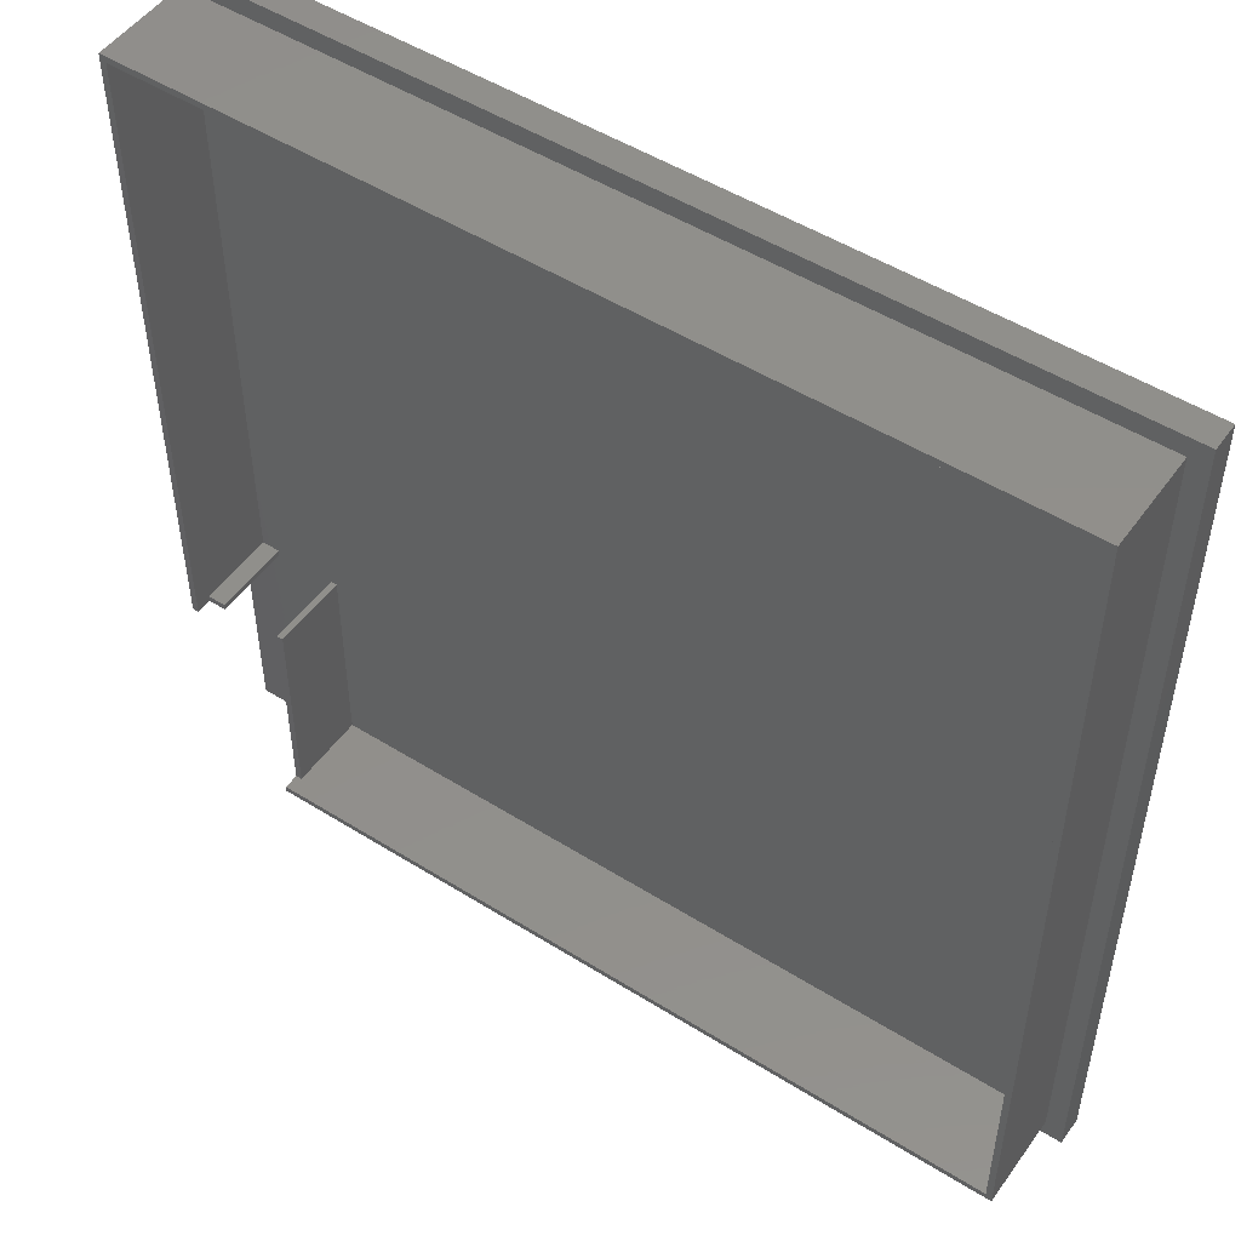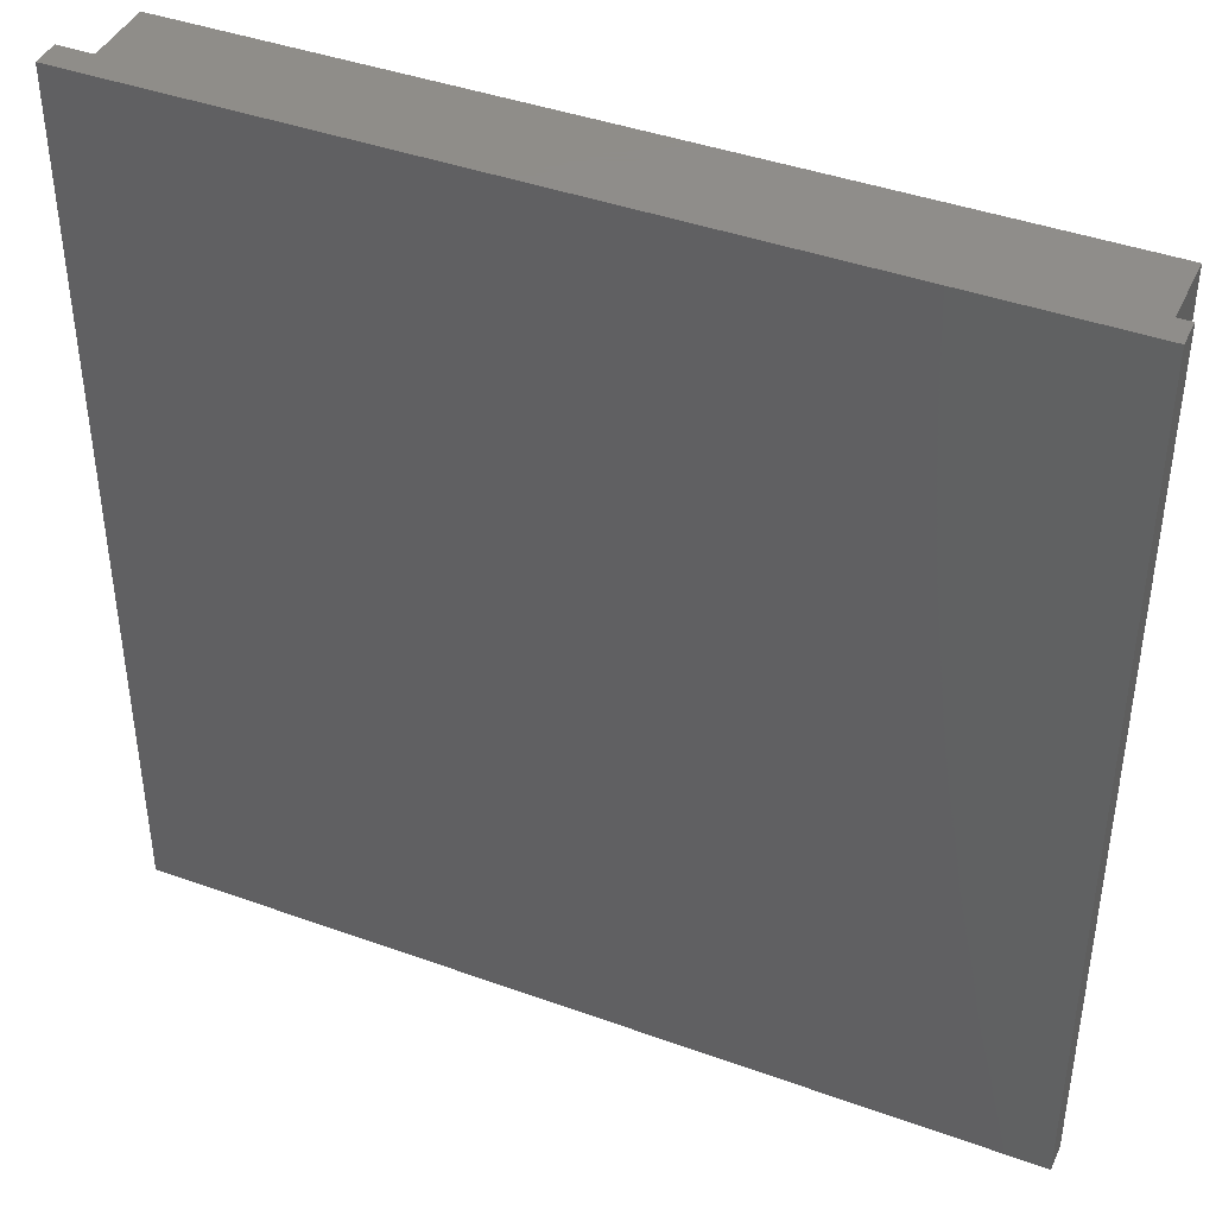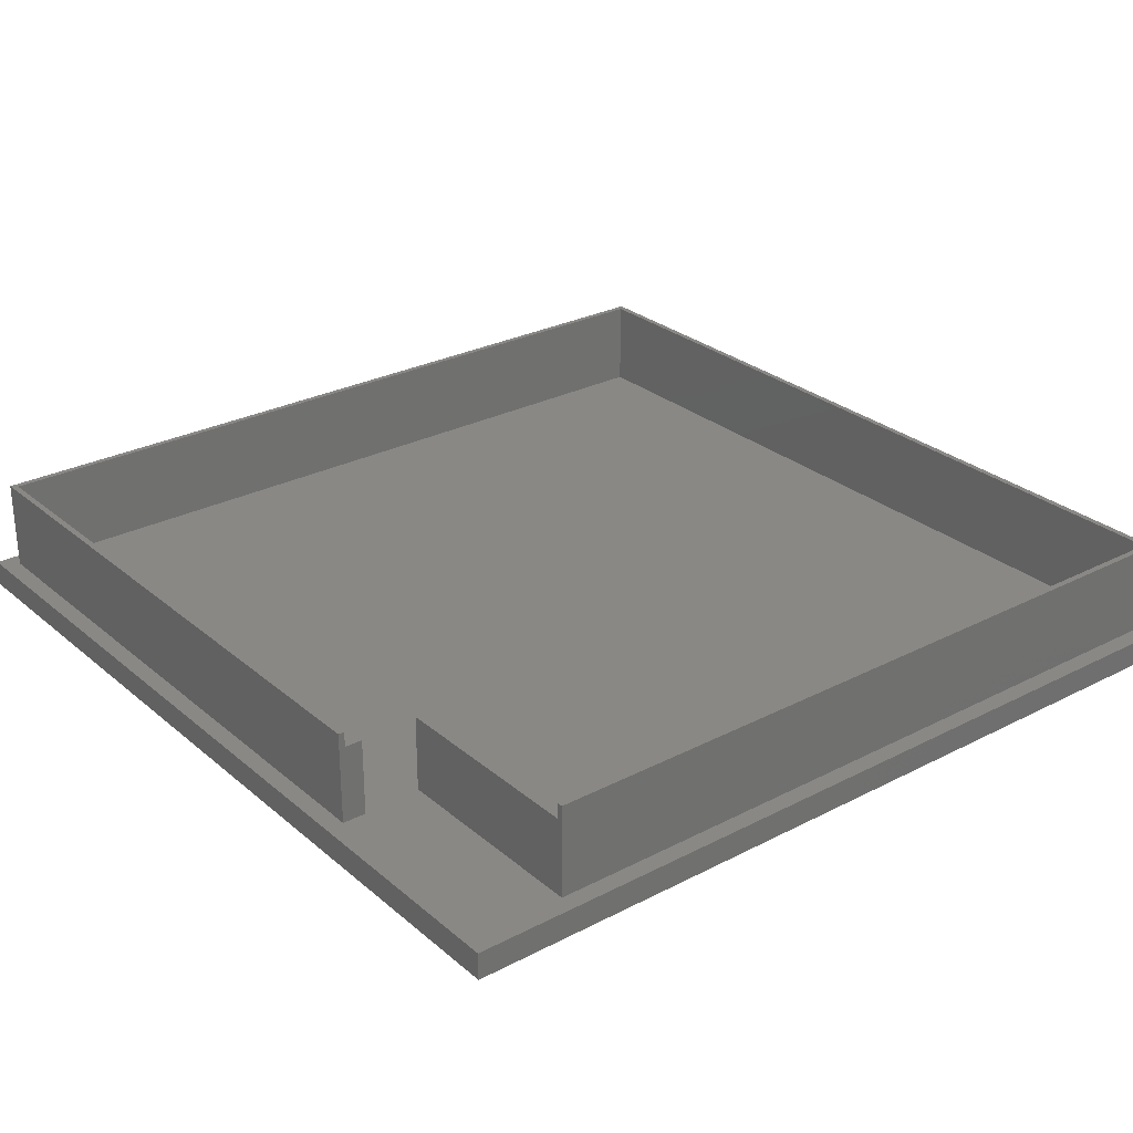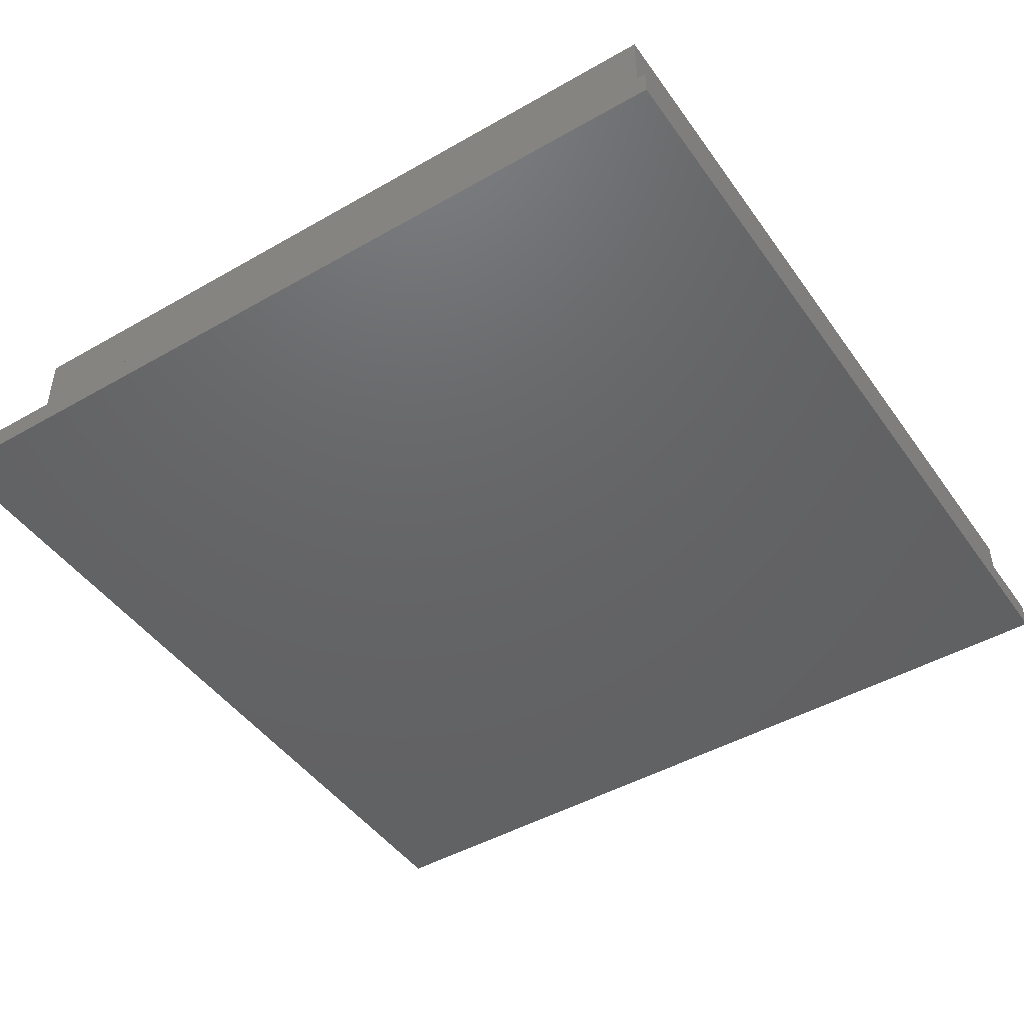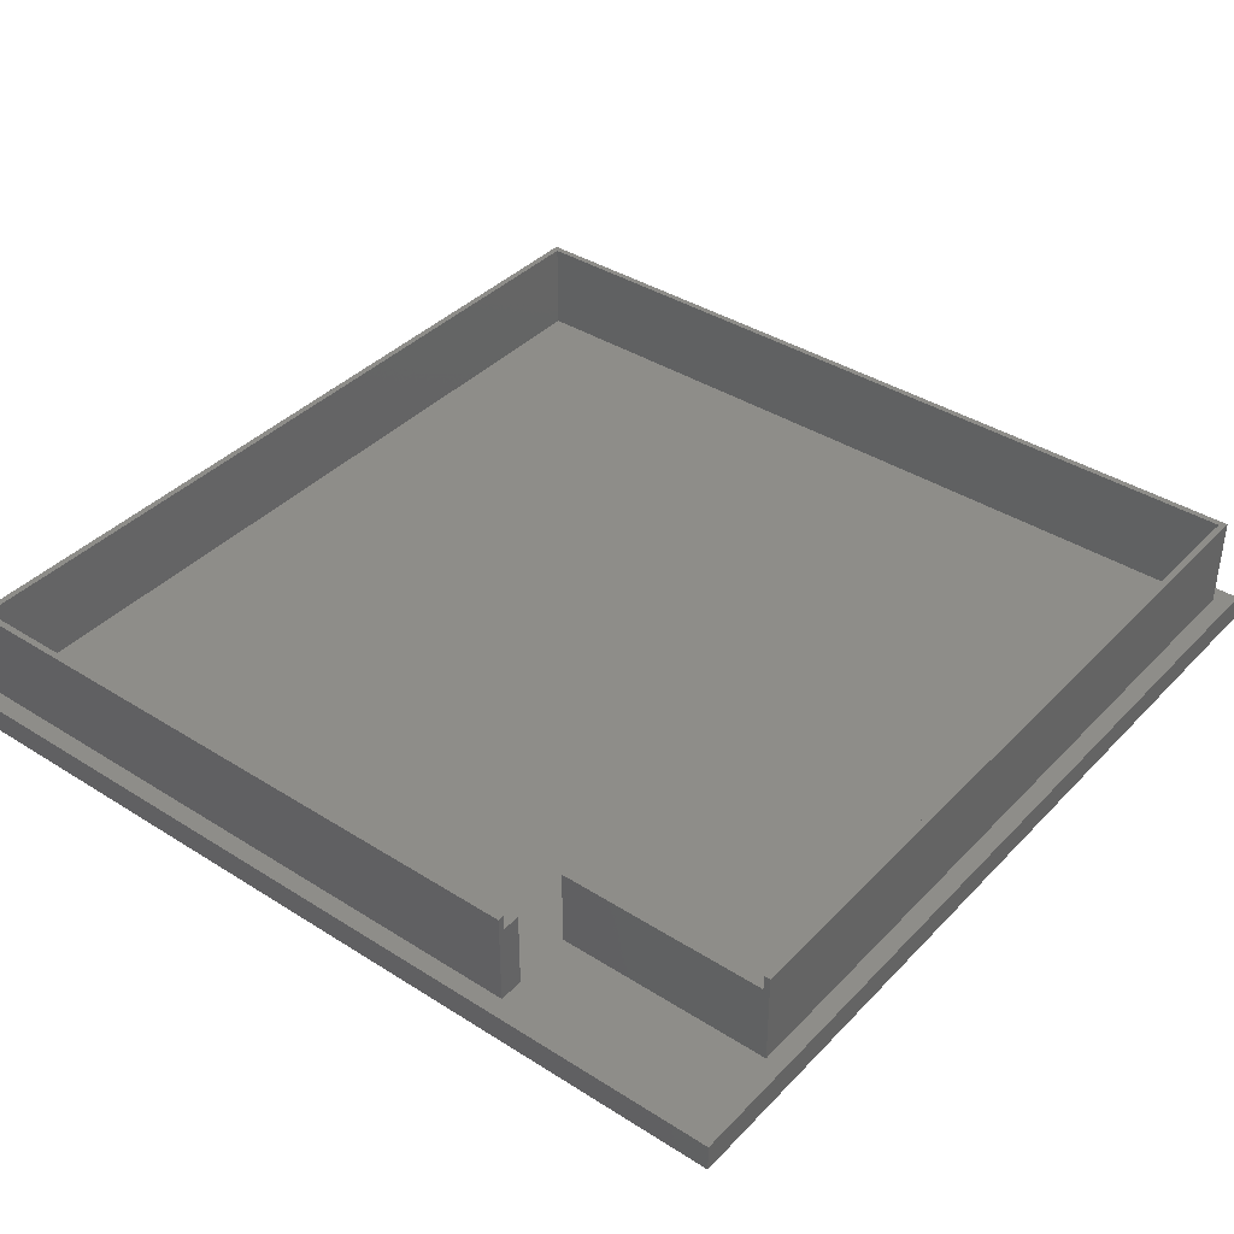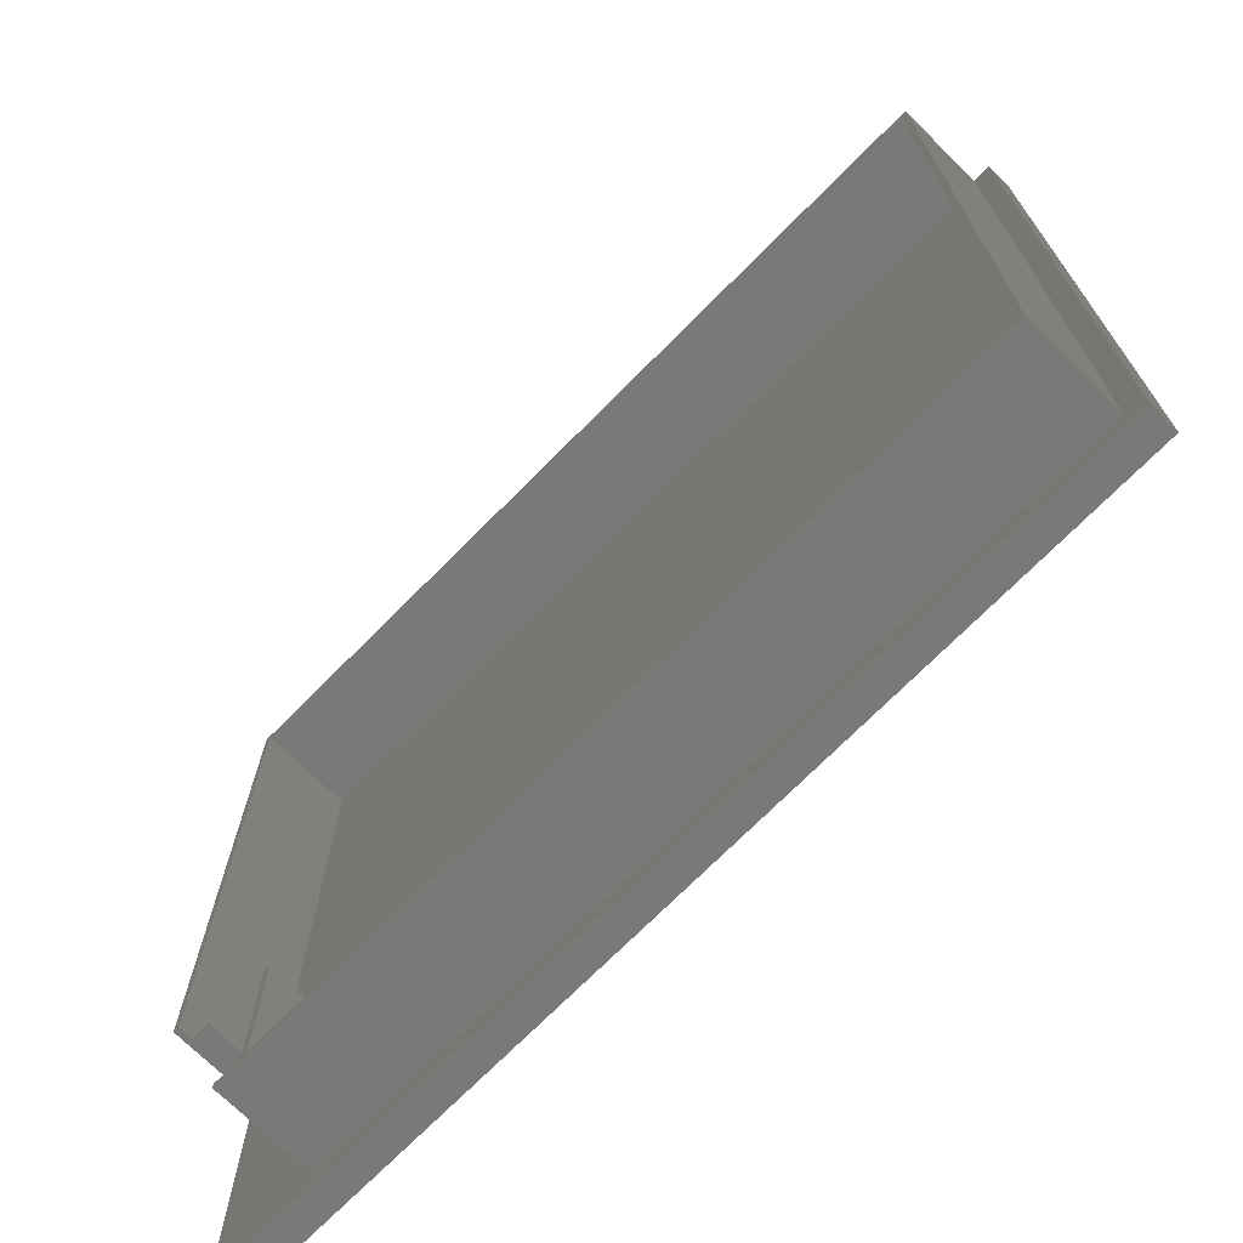
<metadata>
{"format":"stl","ext":"stl","renderer":"f3d","projection":"perspective","resolution":1024,"background":"white","views":[{"elev":50.4,"azim":34.5,"up":"+Y"},{"elev":41.9,"azim":-156.5,"up":"+Y"},{"elev":27.8,"azim":-38.3,"up":"+Z"},{"elev":-46.0,"azim":33.3,"up":"+Z"},{"elev":39.0,"azim":-51.6,"up":"+Z"},{"elev":-71.8,"azim":45.3,"up":"+Y"}]}
</metadata>
<code>
# stl→obj: 84 verts, 184 faces
v -105.3 108.4 3.5
v -108.4 108.4 15.5
v -105.3 108.4 15.5
v -108.4 108.4 3.5
v -107.6 107.6 15.5
v -105.3 107.6 15.5
v -108.4 105.3 15.5
v -107.6 105.3 15.5
v -107.6 107.6 3.5
v -105.3 107.6 3.5
v -2.7 107.6 3.5
v -0.4 105.3 3.5
v -0.4 107.6 3.5
v -96.8 27 3.5
v -0.4 0.4 3.5
v -94.5 0.4 3.5
v -105.3 26.6 3.5
v -97.6 2.7 3.5
v -97.6 27 3.5
v -107.6 29.7 3.5
v -107.6 105.3 3.5
v 0.4 105.3 3.5
v 2.7 110.7 3.5
v 0.4 108.4 3.5
v -2.7 108.4 3.5
v -110.7 110.7 3.5
v -108.4 105.3 3.5
v -108.4 29.7 3.5
v -110.7 -2.7 3.5
v 2.7 -2.7 3.5
v 0.4 -0.4 3.5
v -94.5 -0.4 3.5
v -97.6 -0.4 3.5
v -105.3 27.4 3.5
v -108.4 26.6 3.5
v -96.8 2.7 3.5
v -96.8 0.4 3.5
v -107.6 27.4 3.5
v 0.4 105.3 15.5
v 0.4 108.4 15.5
v -96.8 0.4 15.5
v -94.5 -0.4 15.5
v -94.5 0.4 15.5
v -97.6 -0.4 15.5
v -97.6 0.4 15.5
v -108.4 29.7 15.5
v -107.6 29.7 15.5
v -107.6 27.4 15.5
v -108.4 26.6 15.5
v -107.6 26.6 15.5
v -0.4 107.6 15.5
v -2.7 108.4 15.5
v -2.7 107.6 15.5
v -0.4 105.3 15.5
v -0.4 107.6 13.5
v -0.4 105.3 13.5
v -2.7 108 3.5
v -2.7 108 15.5
v -105.3 107.6 13.5
v -2.7 107.6 13.5
v -107.6 105.3 13.5
v -107.6 29.7 13.5
v -107.6 27.4 13.5
v -107.6 26.6 13.5
v -0.4 0.4 15.5
v 0.4 -0.4 15.5
v -0.4 0.4 13.5
v -108 29.7 15.5
v -108 29.7 3.5
v -94.5 0.4 13.5
v -96.8 0.4 13.5
v -97.6 0.4 13.5
v -105.3 26.6 13.5
v -105.3 27.4 13.5
v -97.6 27 13.5
v -96.8 27 13.5
v -97.6 2.7 13.5
v -96.8 2.7 13.5
v -97.2 2.7 3.5
v -97.2 2.7 13.5
v -110.7 -2.7 0
v 2.7 -2.7 0
v 2.7 110.7 0
v -110.7 110.7 0
f 1 2 3
f 2 1 4
f 3 5 6
f 2 5 3
f 7 5 2
f 5 7 8
f 9 6 5
f 6 9 10
f 11 12 13
f 14 12 11
f 12 14 15
f 15 14 16
f 10 14 11
f 17 18 19
f 20 14 21
f 21 14 10
f 22 23 24
f 23 25 24
f 23 1 25
f 26 1 23
f 26 27 4
f 27 26 28
f 29 28 26
f 1 26 4
f 23 22 30
f 31 30 22
f 32 30 31
f 29 32 33
f 17 19 34
f 35 18 17
f 18 35 29
f 32 29 30
f 18 29 33
f 28 29 35
f 36 16 14
f 36 37 16
f 21 10 9
f 14 20 19
f 19 20 34
f 34 20 38
f 27 2 4
f 2 27 7
f 6 1 3
f 1 6 10
f 27 8 7
f 8 27 21
f 8 9 5
f 9 8 21
f 39 24 40
f 24 39 22
f 41 42 43
f 44 41 45
f 41 44 42
f 46 47 8
f 47 46 48
f 46 8 7
f 49 48 46
f 48 49 50
f 40 51 39
f 52 51 40
f 52 53 51
f 3 53 52
f 53 3 6
f 39 51 54
f 12 55 13
f 55 12 56
f 55 51 13
f 24 52 40
f 52 24 25
f 56 39 54
f 22 56 12
f 56 22 39
f 57 52 25
f 52 57 58
f 11 51 53
f 51 11 13
f 59 1 10
f 1 59 3
f 3 59 6
f 25 3 52
f 3 25 1
f 10 60 59
f 60 10 11
f 59 53 6
f 53 59 60
f 58 25 52
f 25 58 57
f 60 11 53
f 61 7 8
f 27 61 21
f 61 27 7
f 47 61 8
f 61 47 62
f 62 21 61
f 21 62 20
f 50 63 48
f 63 50 64
f 28 7 27
f 7 28 46
f 65 39 54
f 39 65 66
f 42 65 43
f 65 42 66
f 39 56 54
f 22 56 39
f 56 22 12
f 66 22 39
f 22 66 31
f 67 54 56
f 54 67 65
f 15 56 12
f 56 15 67
f 56 51 55
f 51 56 54
f 68 62 47
f 69 62 68
f 62 69 20
f 32 66 42
f 66 32 31
f 67 43 65
f 43 67 70
f 15 70 67
f 70 15 16
f 71 45 41
f 45 71 72
f 35 46 28
f 46 35 49
f 48 20 47
f 20 48 38
f 49 64 50
f 35 64 49
f 17 64 35
f 64 17 73
f 20 68 47
f 68 20 69
f 73 34 74
f 34 73 17
f 34 63 74
f 63 34 38
f 63 38 48
f 14 75 76
f 75 14 19
f 18 75 19
f 75 18 77
f 78 14 76
f 14 78 36
f 79 78 80
f 78 79 36
f 18 72 77
f 33 72 18
f 44 72 33
f 72 44 45
f 71 36 78
f 36 71 37
f 71 41 37
f 33 42 44
f 42 33 32
f 36 80 78
f 80 36 79
f 42 16 43
f 16 42 32
f 16 41 43
f 41 16 37
f 32 70 16
f 42 70 32
f 70 42 43
f 80 71 78
f 77 80 75
f 72 80 77
f 80 72 71
f 76 80 78
f 80 76 75
f 63 73 74
f 73 63 64
f 81 30 29
f 30 81 82
f 83 26 23
f 26 83 84
f 81 83 82
f 83 81 84
f 30 83 23
f 83 30 82
f 81 26 84
f 26 81 29

</code>
